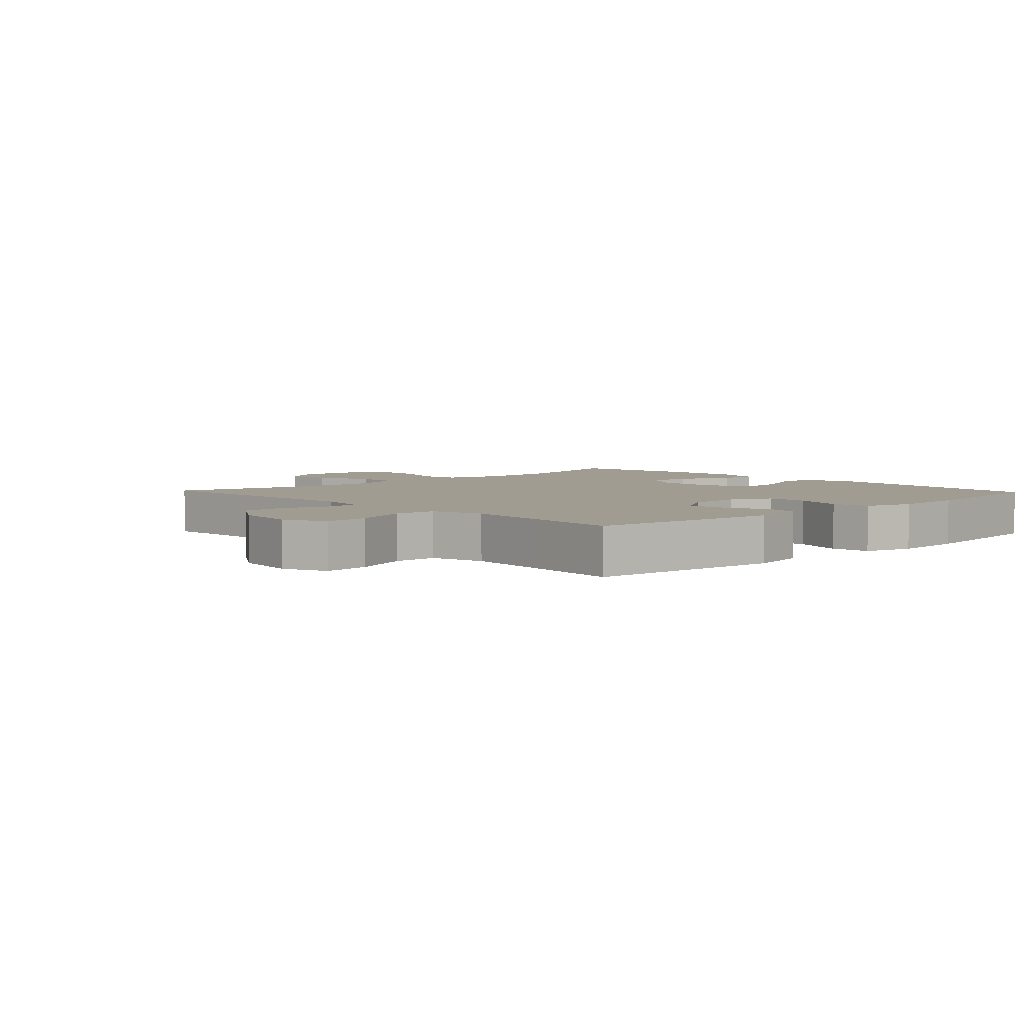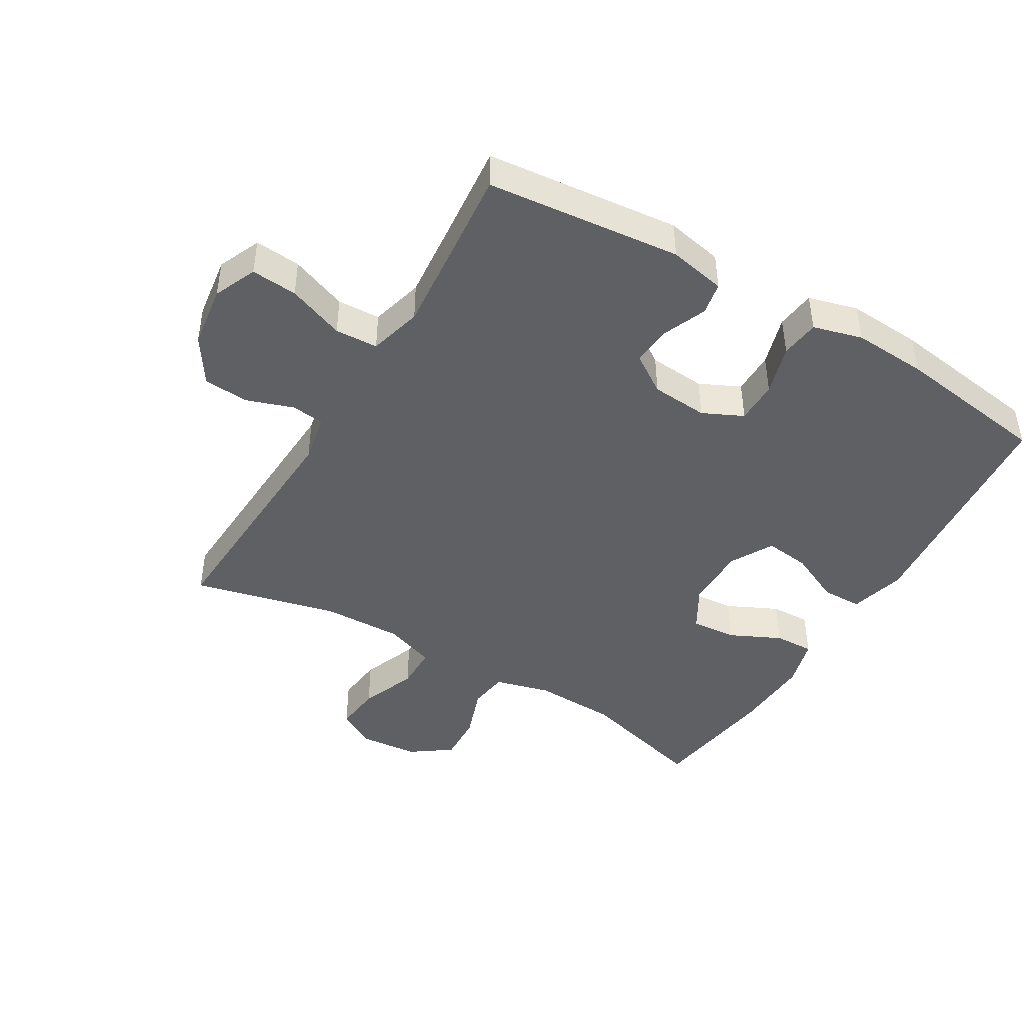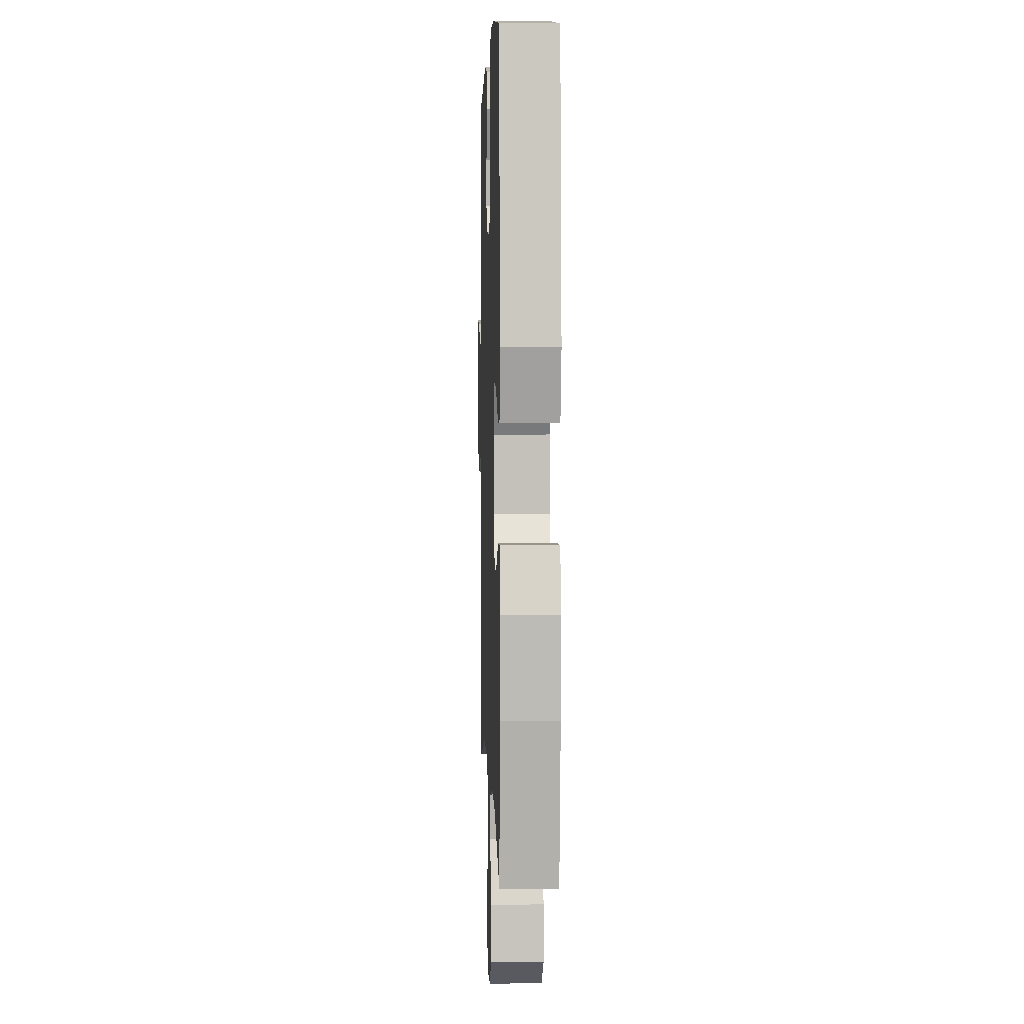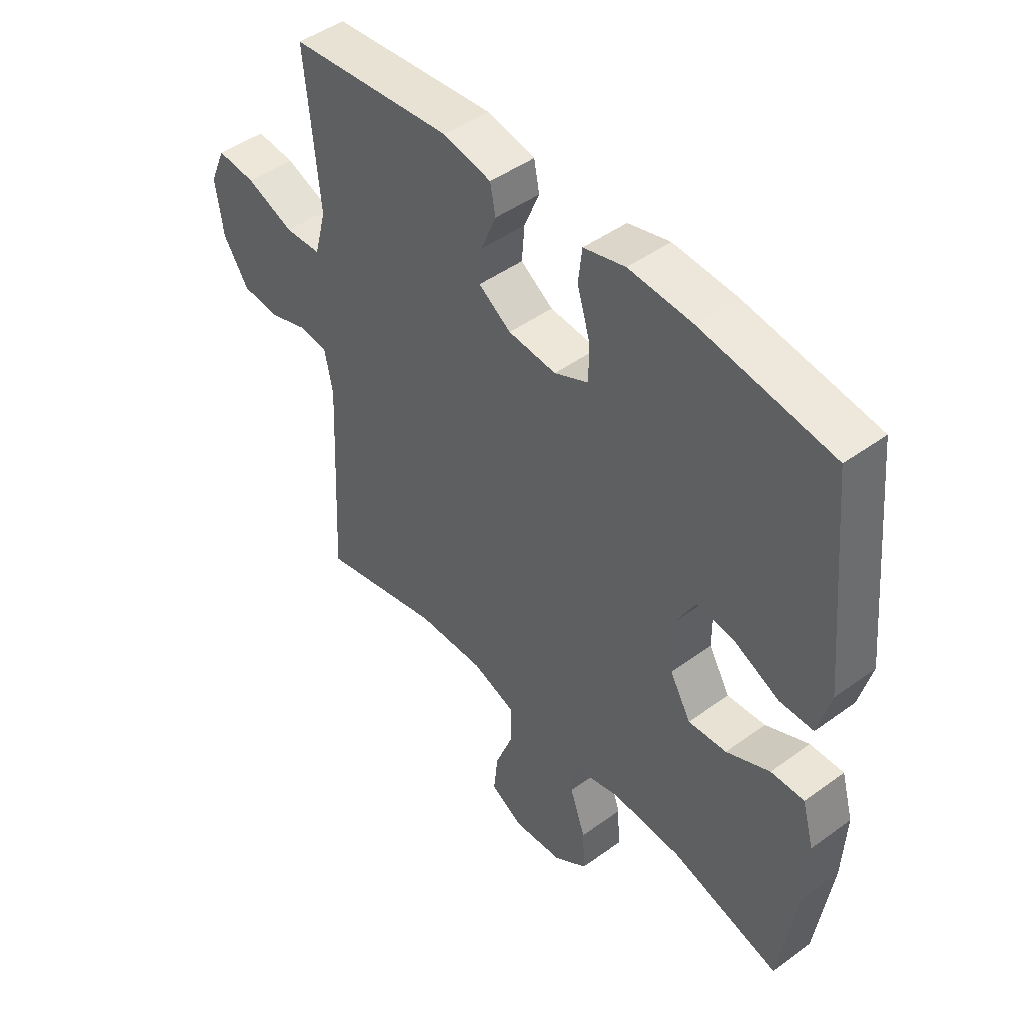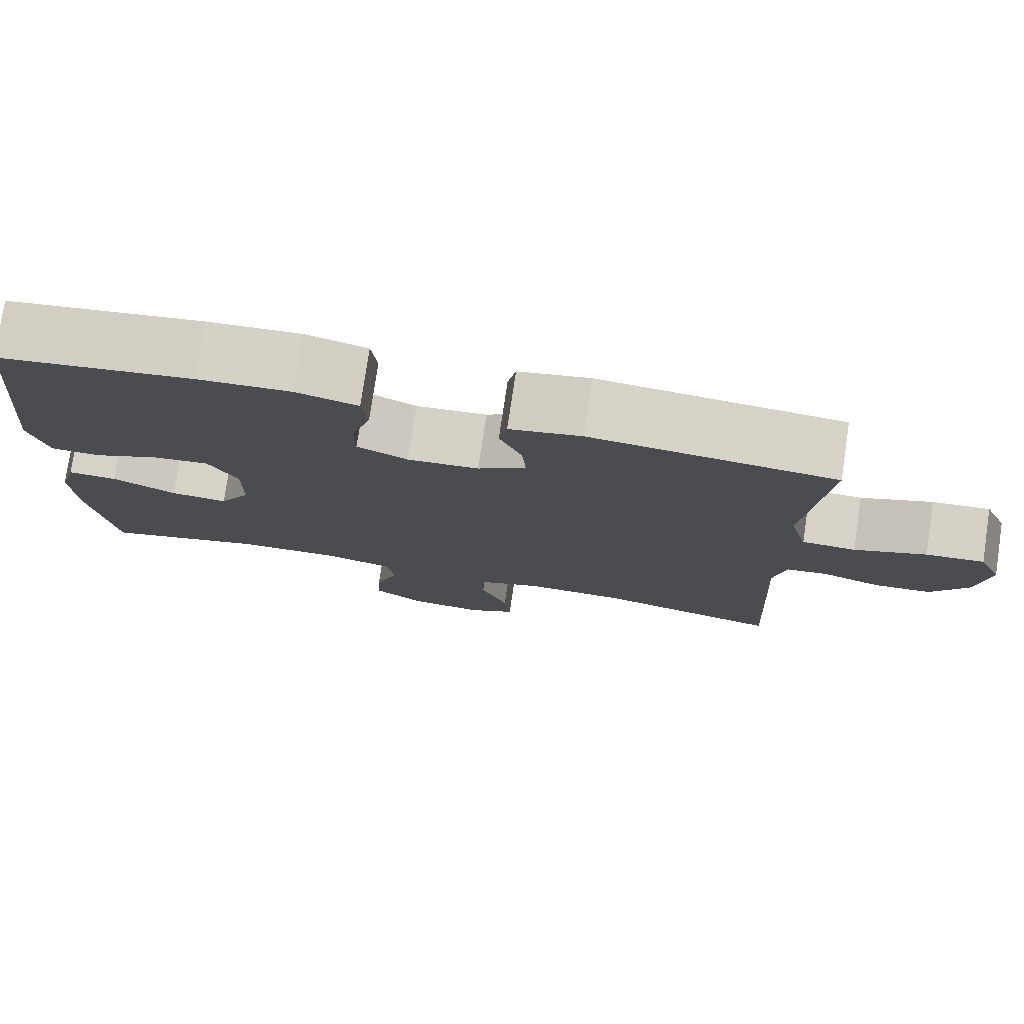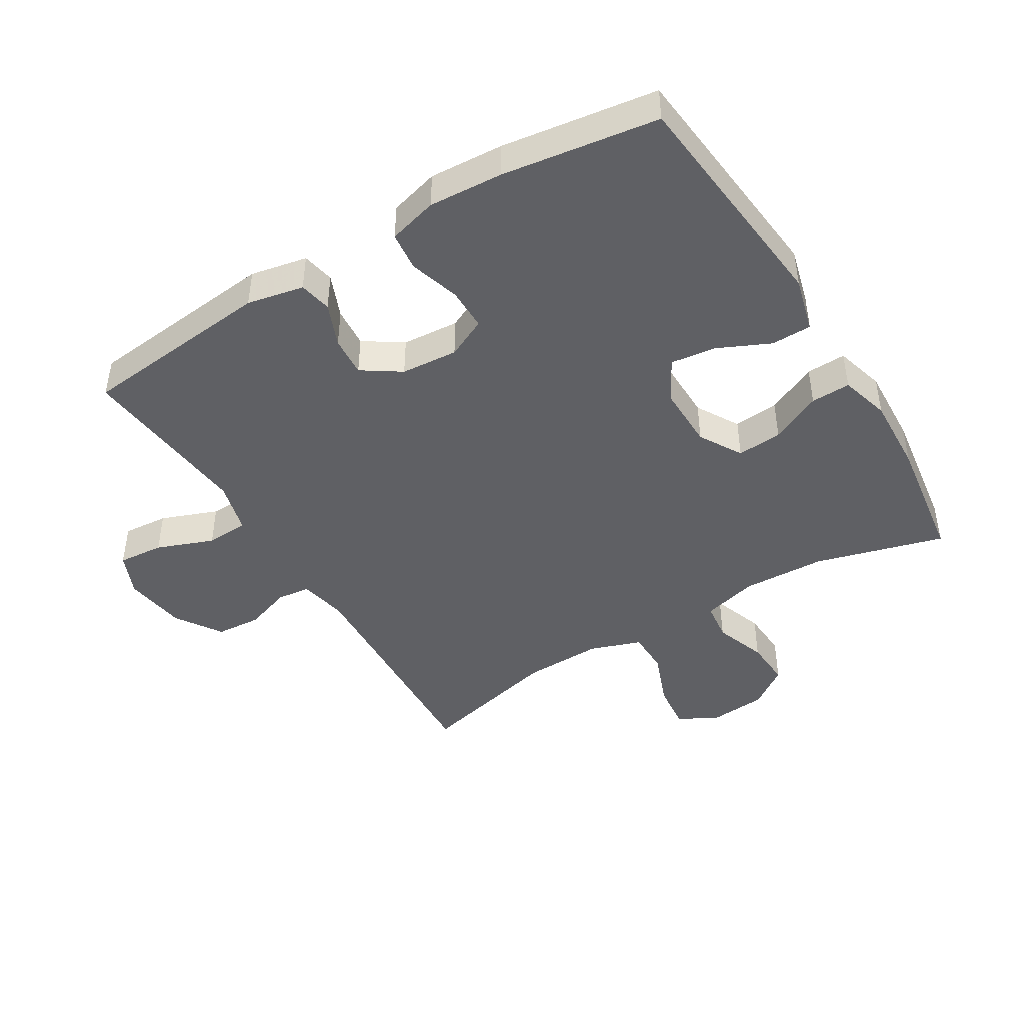
<metadata>
{"format":"obj","ext":"obj","renderer":"f3d","projection":"perspective","resolution":1024,"background":"white","views":[{"elev":4.4,"azim":-43.3,"up":"+Y"},{"elev":-44.3,"azim":-30.7,"up":"+Y"},{"elev":3.5,"azim":88.1,"up":"+Z"},{"elev":46.6,"azim":50.4,"up":"+Z"},{"elev":77.7,"azim":-171.5,"up":"+Z"},{"elev":-44.4,"azim":31.3,"up":"+Y"}]}
</metadata>
<code>
v 0.5 0.07 -0.5
v 0.298 0.07 -0.444
v 0.167 0.07 -0.439
v 0.08 0.07 -0.462
v 0.072 0.07 -0.524
v 0.101 0.07 -0.606
v 0.105 0.07 -0.682
v 0.042 0.07 -0.727
v -0.05 0.07 -0.735
v -0.11 0.07 -0.701
v -0.102 0.07 -0.627
v -0.068 0.07 -0.539
v -0.069 0.07 -0.47
v -0.149 0.07 -0.442
v -0.274 0.07 -0.445
v -0.5 0.07 -0.5
v -0.481 0.07 -0.12
v -0.496 0.07 -0.044
v -0.548 0.07 -0.038
v -0.621 0.07 -0.063
v -0.692 0.07 -0.058
v -0.739 0.07 0.014
v -0.753 0.07 0.113
v -0.724 0.07 0.18
v -0.652 0.07 0.174
v -0.563 0.07 0.14
v -0.496 0.07 0.143
v -0.474 0.07 0.226
v -0.486 0.07 0.355
v -0.5 0.07 0.5
v -0.197 0.07 0.531
v -0.108 0.07 0.513
v -0.098 0.07 0.462
v -0.126 0.07 0.394
v -0.131 0.07 0.331
v -0.071 0.07 0.291
v 0.018 0.07 0.284
v 0.081 0.07 0.314
v 0.081 0.07 0.381
v 0.057 0.07 0.46
v 0.064 0.07 0.521
v 0.141 0.07 0.542
v 0.257 0.07 0.535
v 0.5 0.07 0.5
v 0.536 0.07 0.131
v 0.513 0.07 0.044
v 0.45 0.07 0.043
v 0.368 0.07 0.081
v 0.297 0.07 0.09
v 0.26 0.07 0.023
v 0.261 0.07 -0.076
v 0.3 0.07 -0.143
v 0.371 0.07 -0.137
v 0.451 0.07 -0.099
v 0.513 0.07 -0.097
v 0.535 0.07 -0.175
v 0.529 0.07 -0.298
v 0.5 0 -0.5
v 0.298 0 -0.444
v 0.167 0 -0.439
v 0.08 0 -0.462
v 0.072 0 -0.524
v 0.101 0 -0.606
v 0.105 0 -0.682
v 0.042 0 -0.727
v -0.05 0 -0.735
v -0.11 0 -0.701
v -0.102 0 -0.627
v -0.068 0 -0.539
v -0.069 0 -0.47
v -0.149 0 -0.442
v -0.274 0 -0.445
v -0.5 0 -0.5
v -0.481 0 -0.12
v -0.496 0 -0.044
v -0.548 0 -0.038
v -0.621 0 -0.063
v -0.692 0 -0.058
v -0.739 0 0.014
v -0.753 0 0.113
v -0.724 0 0.18
v -0.652 0 0.174
v -0.563 0 0.14
v -0.496 0 0.143
v -0.474 0 0.226
v -0.486 0 0.355
v -0.5 0 0.5
v -0.197 0 0.531
v -0.108 0 0.513
v -0.098 0 0.462
v -0.126 0 0.394
v -0.131 0 0.331
v -0.071 0 0.291
v 0.018 0 0.284
v 0.081 0 0.314
v 0.081 0 0.381
v 0.057 0 0.46
v 0.064 0 0.521
v 0.141 0 0.542
v 0.257 0 0.535
v 0.5 0 0.5
v 0.536 0 0.131
v 0.513 0 0.044
v 0.45 0 0.043
v 0.368 0 0.081
v 0.297 0 0.09
v 0.26 0 0.023
v 0.261 0 -0.076
v 0.3 0 -0.143
v 0.371 0 -0.137
v 0.451 0 -0.099
v 0.513 0 -0.097
v 0.535 0 -0.175
v 0.529 0 -0.298
f 56 57 1 2
f 53 54 55 56
f 52 53 56 2
f 51 52 2 3
f 50 51 3 4
f 45 46 47 48
f 45 48 49
f 44 45 49
f 43 44 49 50
f 39 40 41 42
f 38 39 42 43
f 31 32 33 34
f 29 30 31 34
f 28 29 34 35
f 27 28 35 36
f 23 24 25 26
f 23 26 27
f 22 23 27
f 19 20 21 22
f 18 19 22 27
f 17 18 27 36
f 15 16 17 36
f 9 10 11 12
f 9 12 13
f 8 9 13
f 5 6 7 8
f 4 5 8 13
f 38 43 50 4
f 14 15 36 37
f 14 37 38
f 4 13 14 38
f 59 58 114 113
f 113 112 111 110
f 59 113 110 109
f 60 59 109 108
f 61 60 108 107
f 105 104 103 102
f 106 105 102
f 106 102 101
f 107 106 101 100
f 99 98 97 96
f 100 99 96 95
f 91 90 89 88
f 91 88 87 86
f 92 91 86 85
f 93 92 85 84
f 83 82 81 80
f 84 83 80
f 84 80 79
f 79 78 77 76
f 84 79 76 75
f 93 84 75 74
f 93 74 73 72
f 69 68 67 66
f 70 69 66
f 70 66 65
f 65 64 63 62
f 70 65 62 61
f 61 107 100 95
f 94 93 72 71
f 95 94 71
f 95 71 70 61
f 1 58 59 2
f 2 59 60 3
f 3 60 61 4
f 4 61 62 5
f 5 62 63 6
f 6 63 64 7
f 7 64 65 8
f 8 65 66 9
f 9 66 67 10
f 10 67 68 11
f 11 68 69 12
f 12 69 70 13
f 13 70 71 14
f 14 71 72 15
f 15 72 73 16
f 16 73 74 17
f 17 74 75 18
f 18 75 76 19
f 19 76 77 20
f 20 77 78 21
f 21 78 79 22
f 22 79 80 23
f 23 80 81 24
f 24 81 82 25
f 25 82 83 26
f 26 83 84 27
f 27 84 85 28
f 28 85 86 29
f 29 86 87 30
f 30 87 88 31
f 31 88 89 32
f 32 89 90 33
f 33 90 91 34
f 34 91 92 35
f 35 92 93 36
f 36 93 94 37
f 37 94 95 38
f 38 95 96 39
f 39 96 97 40
f 40 97 98 41
f 41 98 99 42
f 42 99 100 43
f 43 100 101 44
f 44 101 102 45
f 45 102 103 46
f 46 103 104 47
f 47 104 105 48
f 48 105 106 49
f 49 106 107 50
f 50 107 108 51
f 51 108 109 52
f 52 109 110 53
f 53 110 111 54
f 54 111 112 55
f 55 112 113 56
f 56 113 114 57
f 57 114 58 1

</code>
